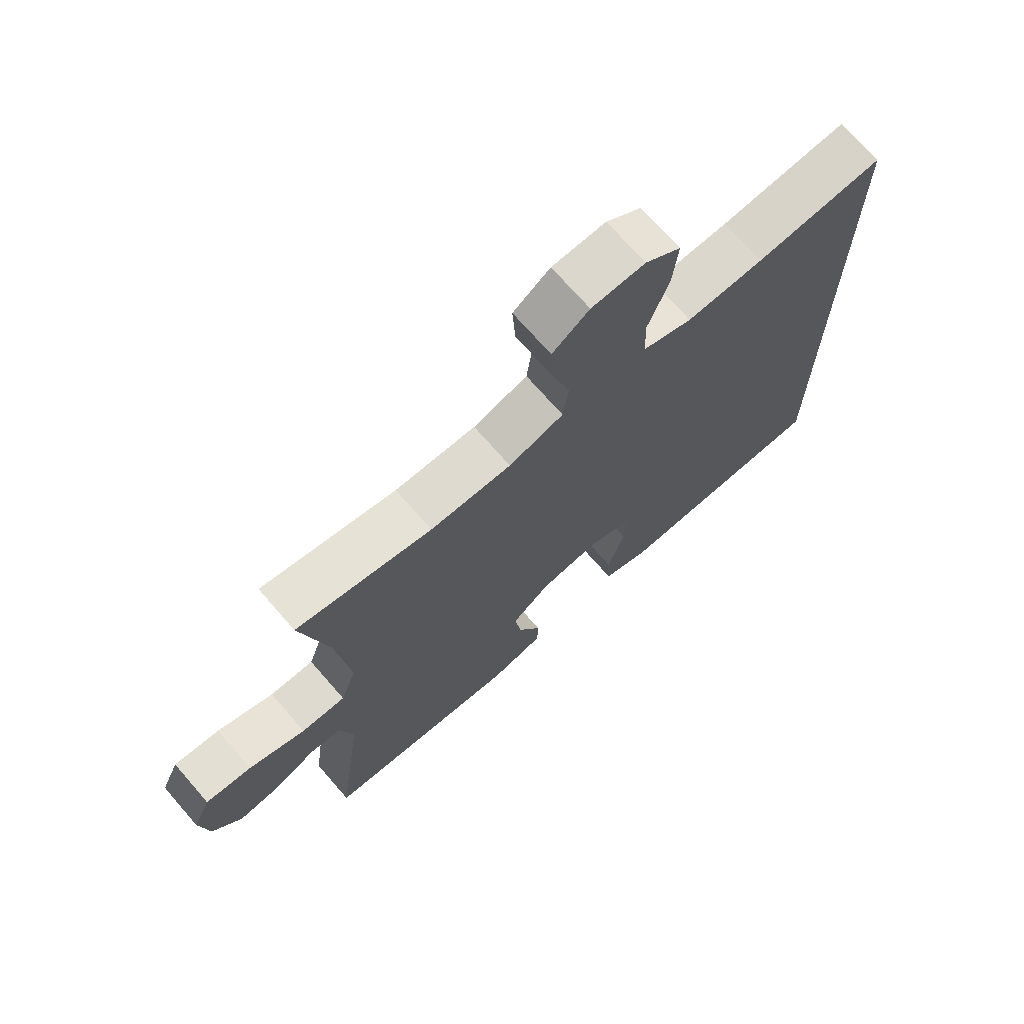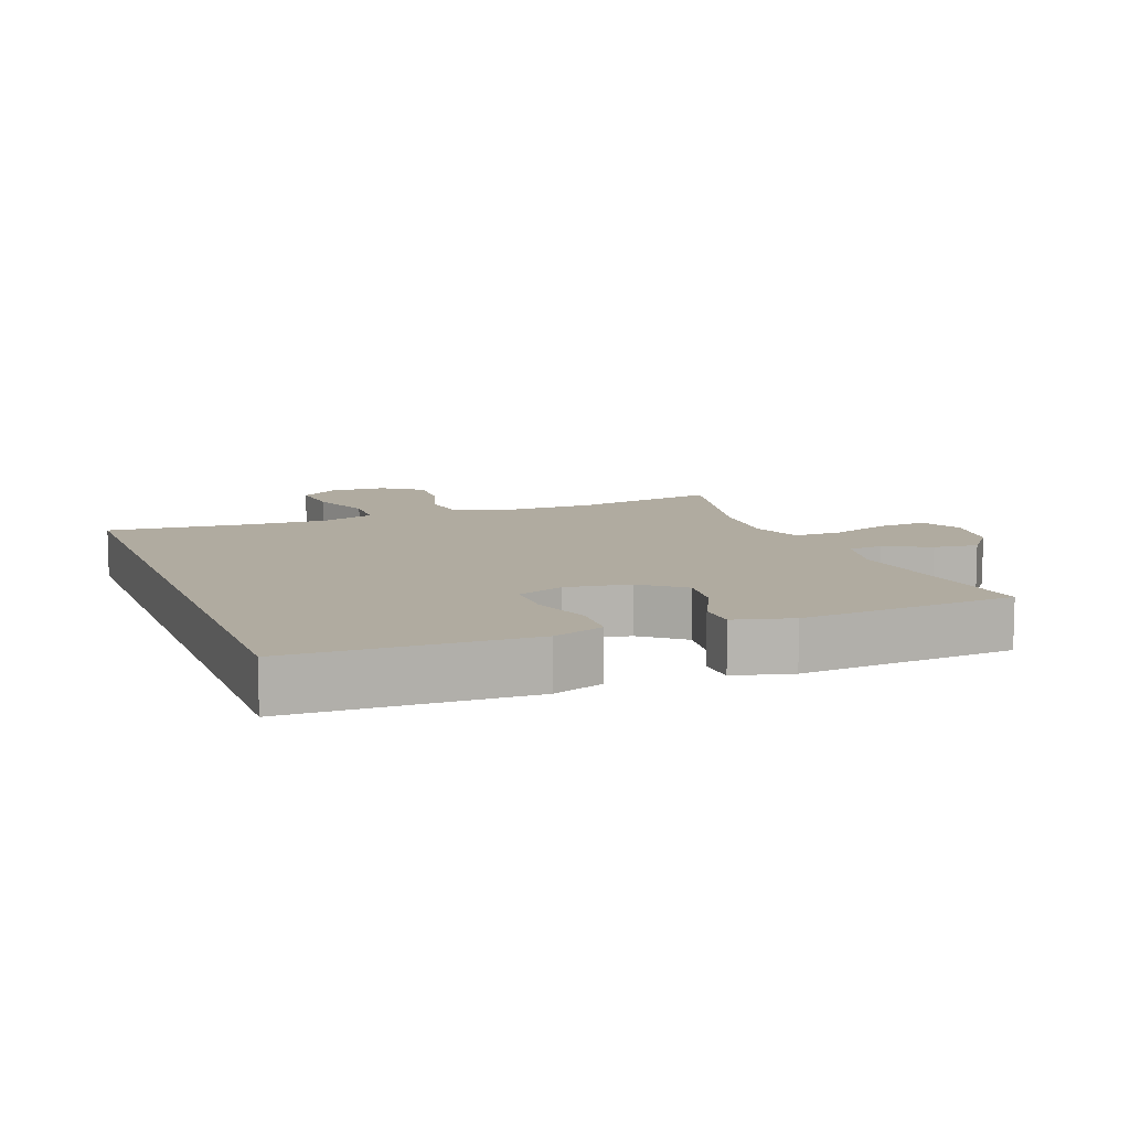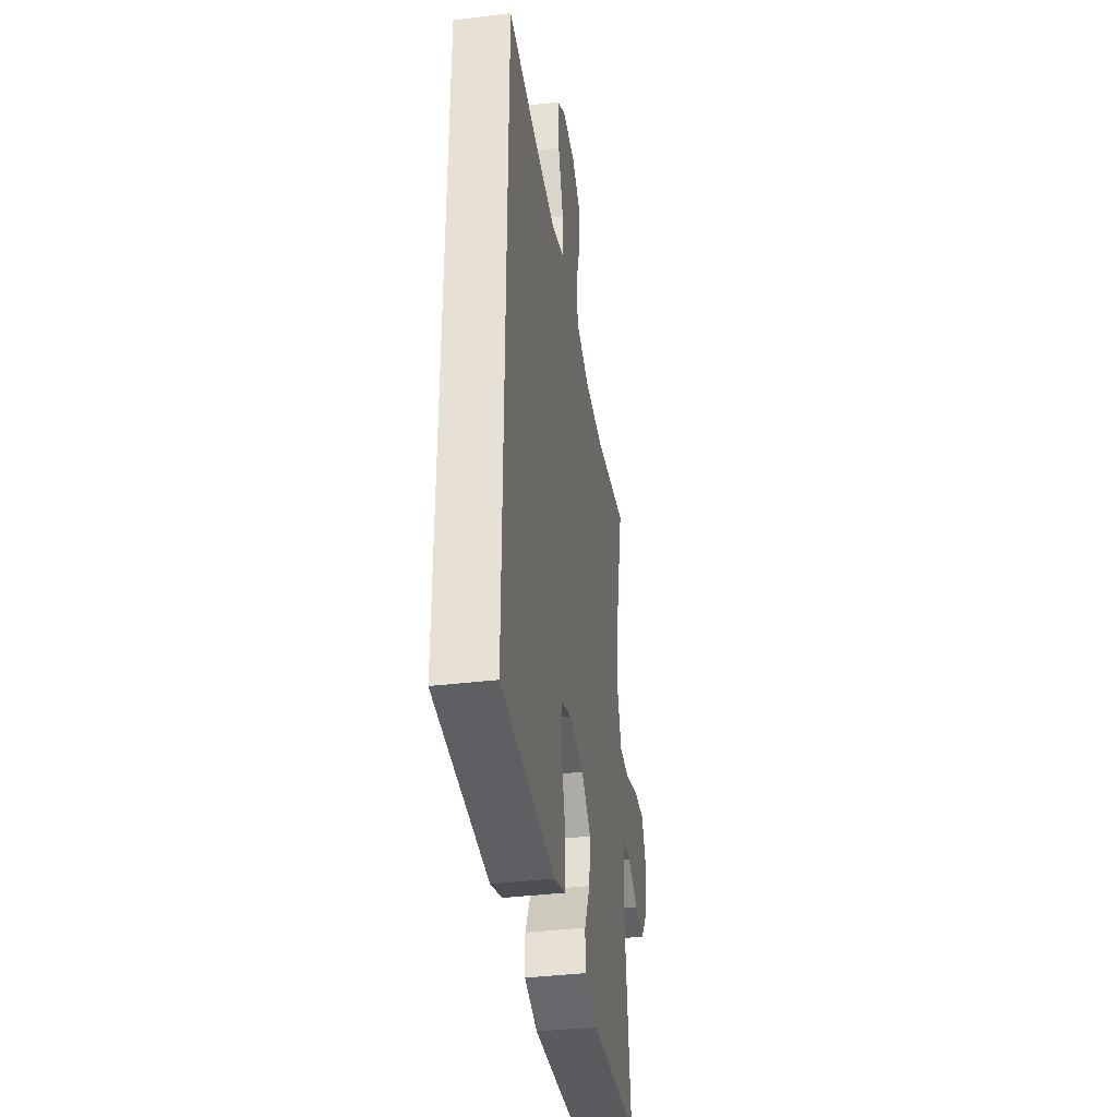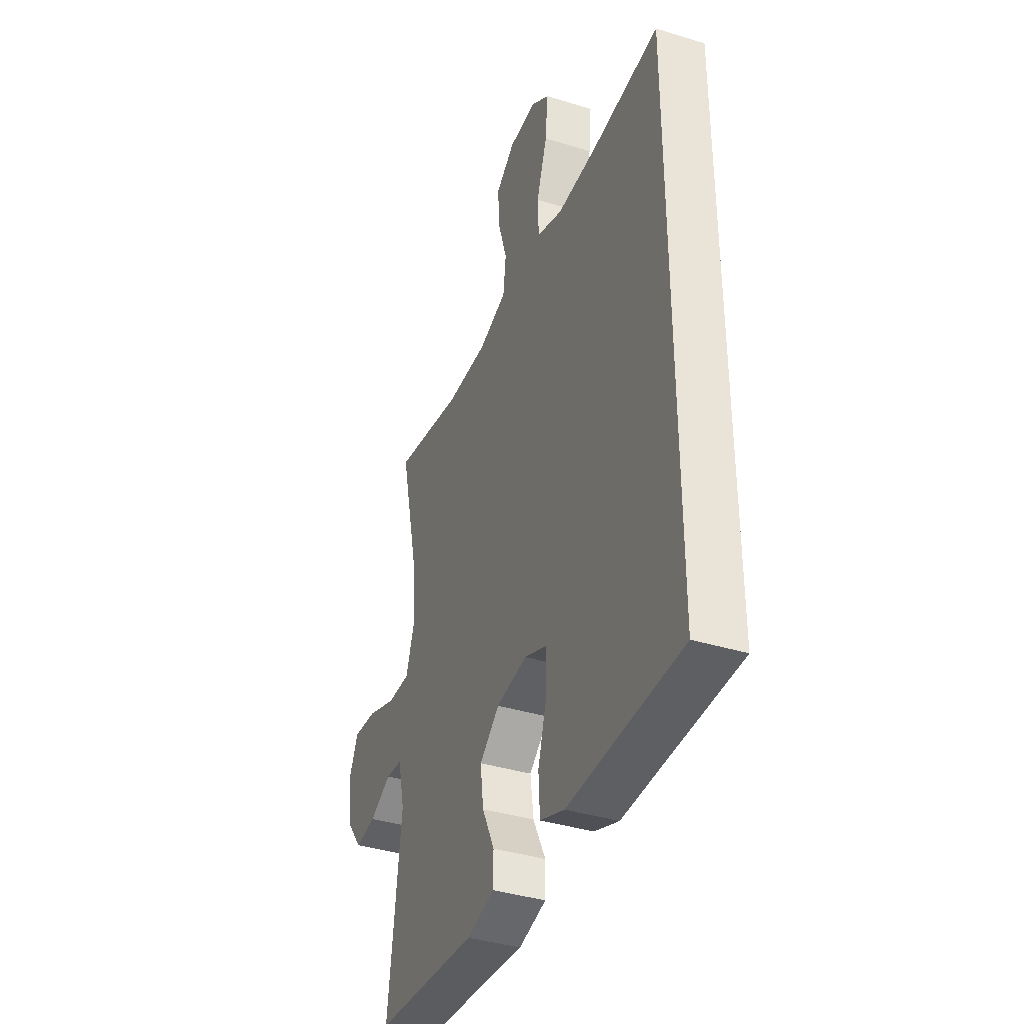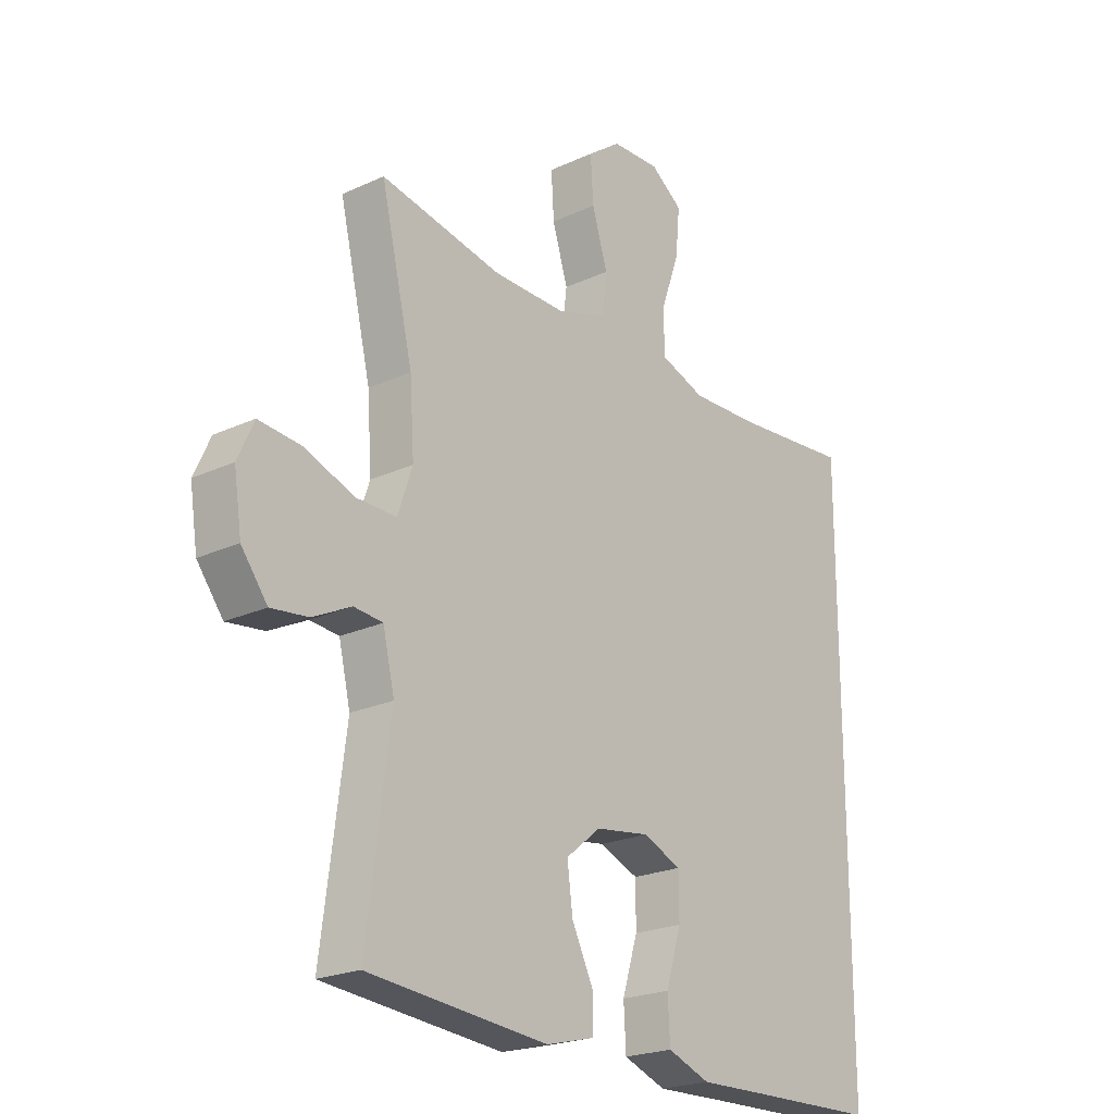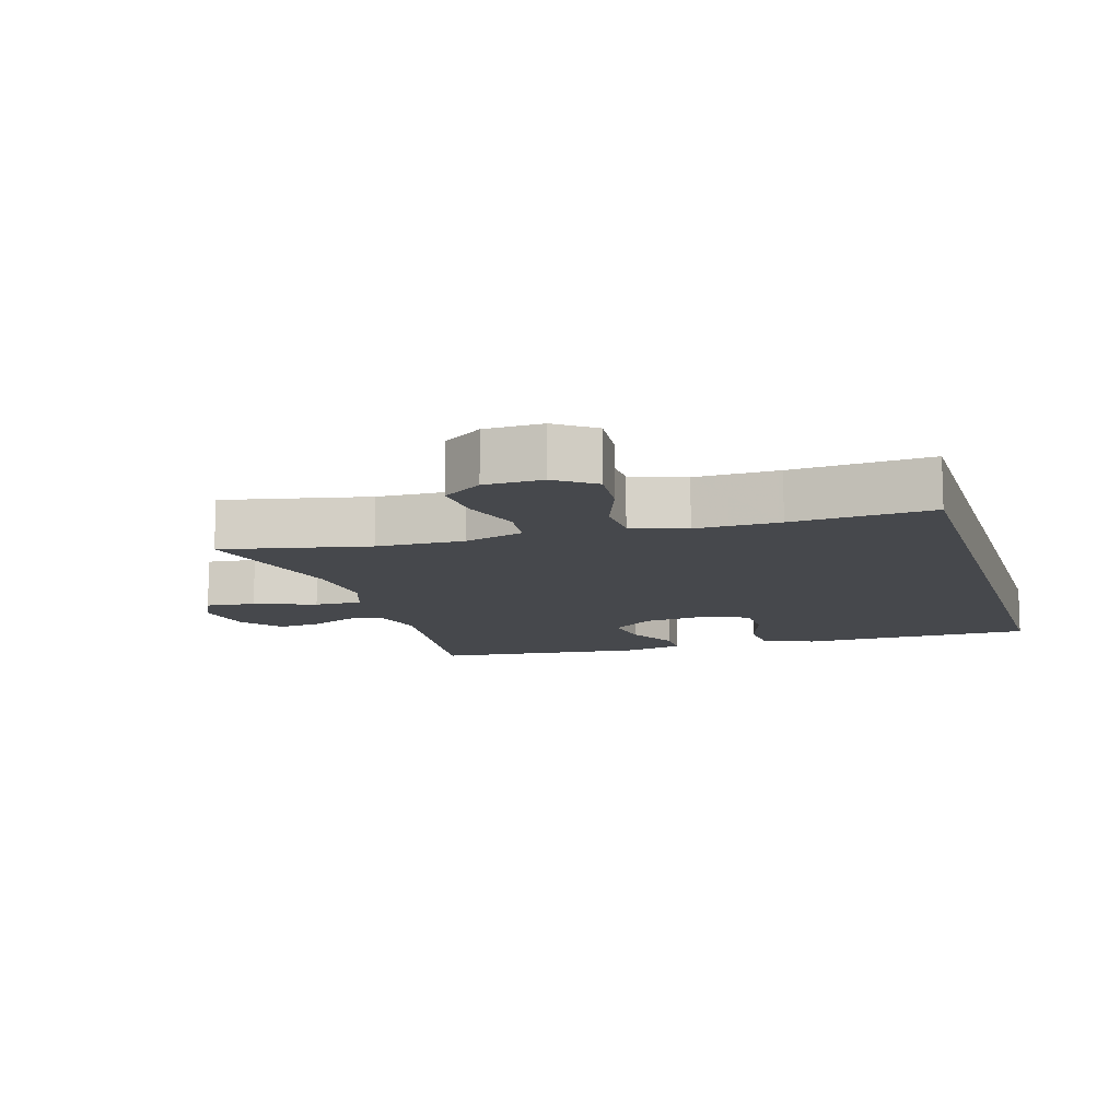
<metadata>
{"format":"obj","ext":"obj","renderer":"f3d","projection":"perspective","resolution":1024,"background":"white","views":[{"elev":71.5,"azim":-41.1,"up":"+Z"},{"elev":9.8,"azim":159.3,"up":"+Y"},{"elev":-38.6,"azim":98.6,"up":"+Z"},{"elev":-38.5,"azim":68.8,"up":"+Z"},{"elev":-22.1,"azim":-51.1,"up":"+Z"},{"elev":-11.2,"azim":16.6,"up":"+Y"}]}
</metadata>
<code>
v 0.5 0.07 -0.518
v 0.264 0.07 -0.523
v 0.146 0.07 -0.526
v 0.069 0.07 -0.497
v 0.065 0.07 -0.423
v 0.093 0.07 -0.332
v 0.093 0.07 -0.257
v 0.023 0.07 -0.228
v -0.074 0.07 -0.242
v -0.137 0.07 -0.293
v -0.127 0.07 -0.369
v -0.088 0.07 -0.449
v -0.089 0.07 -0.508
v -0.176 0.07 -0.53
v -0.5 0.07 -0.5
v -0.458 0.07 -0.176
v -0.479 0.07 -0.086
v -0.531 0.07 -0.081
v -0.6 0.07 -0.115
v -0.667 0.07 -0.123
v -0.714 0.07 -0.061
v -0.728 0.07 0.032
v -0.699 0.07 0.096
v -0.624 0.07 0.089
v -0.532 0.07 0.055
v -0.46 0.07 0.054
v -0.434 0.07 0.131
v -0.442 0.07 0.252
v -0.5 0.07 0.5
v -0.28 0.07 0.456
v -0.148 0.07 0.454
v -0.059 0.07 0.483
v -0.05 0.07 0.554
v -0.078 0.07 0.645
v -0.083 0.07 0.725
v -0.023 0.07 0.769
v 0.064 0.07 0.772
v 0.122 0.07 0.73
v 0.114 0.07 0.646
v 0.08 0.07 0.55
v 0.083 0.07 0.475
v 0.164 0.07 0.446
v 0.29 0.07 0.45
v 0.5 0.07 0.468
v 0.5 0 -0.518
v 0.264 0 -0.523
v 0.146 0 -0.526
v 0.069 0 -0.497
v 0.065 0 -0.423
v 0.093 0 -0.332
v 0.093 0 -0.257
v 0.023 0 -0.228
v -0.074 0 -0.242
v -0.137 0 -0.293
v -0.127 0 -0.369
v -0.088 0 -0.449
v -0.089 0 -0.508
v -0.176 0 -0.53
v -0.5 0 -0.5
v -0.458 0 -0.176
v -0.479 0 -0.086
v -0.531 0 -0.081
v -0.6 0 -0.115
v -0.667 0 -0.123
v -0.714 0 -0.061
v -0.728 0 0.032
v -0.699 0 0.096
v -0.624 0 0.089
v -0.532 0 0.055
v -0.46 0 0.054
v -0.434 0 0.131
v -0.442 0 0.252
v -0.5 0 0.5
v -0.28 0 0.456
v -0.148 0 0.454
v -0.059 0 0.483
v -0.05 0 0.554
v -0.078 0 0.645
v -0.083 0 0.725
v -0.023 0 0.769
v 0.064 0 0.772
v 0.122 0 0.73
v 0.114 0 0.646
v 0.08 0 0.55
v 0.083 0 0.475
v 0.164 0 0.446
v 0.29 0 0.45
v 0.5 0 0.468
f 43 44 1 2
f 42 43 2 3
f 41 42 3
f 37 38 39 40
f 37 40 41
f 33 34 35 36
f 33 36 37 41
f 28 29 30
f 27 28 30 31
f 26 27 31 32
f 22 23 24 25
f 22 25 26
f 21 22 26
f 18 19 20 21
f 17 18 21 26
f 16 17 26 32
f 14 15 16 32
f 11 12 13 14
f 10 11 14
f 3 4 5 6
f 3 6 7
f 41 3 7
f 33 41 7 8
f 10 14 32 33
f 9 10 33
f 8 9 33
f 46 45 88 87
f 47 46 87 86
f 47 86 85
f 84 83 82 81
f 85 84 81
f 80 79 78 77
f 85 81 80 77
f 74 73 72
f 75 74 72 71
f 76 75 71 70
f 69 68 67 66
f 70 69 66
f 70 66 65
f 65 64 63 62
f 70 65 62 61
f 76 70 61 60
f 76 60 59 58
f 58 57 56 55
f 58 55 54
f 50 49 48 47
f 51 50 47
f 51 47 85
f 52 51 85 77
f 77 76 58 54
f 77 54 53
f 77 53 52
f 1 45 46 2
f 2 46 47 3
f 3 47 48 4
f 4 48 49 5
f 5 49 50 6
f 6 50 51 7
f 7 51 52 8
f 8 52 53 9
f 9 53 54 10
f 10 54 55 11
f 11 55 56 12
f 12 56 57 13
f 13 57 58 14
f 14 58 59 15
f 15 59 60 16
f 16 60 61 17
f 17 61 62 18
f 18 62 63 19
f 19 63 64 20
f 20 64 65 21
f 21 65 66 22
f 22 66 67 23
f 23 67 68 24
f 24 68 69 25
f 25 69 70 26
f 26 70 71 27
f 27 71 72 28
f 28 72 73 29
f 29 73 74 30
f 30 74 75 31
f 31 75 76 32
f 32 76 77 33
f 33 77 78 34
f 34 78 79 35
f 35 79 80 36
f 36 80 81 37
f 37 81 82 38
f 38 82 83 39
f 39 83 84 40
f 40 84 85 41
f 41 85 86 42
f 42 86 87 43
f 43 87 88 44
f 44 88 45 1

</code>
